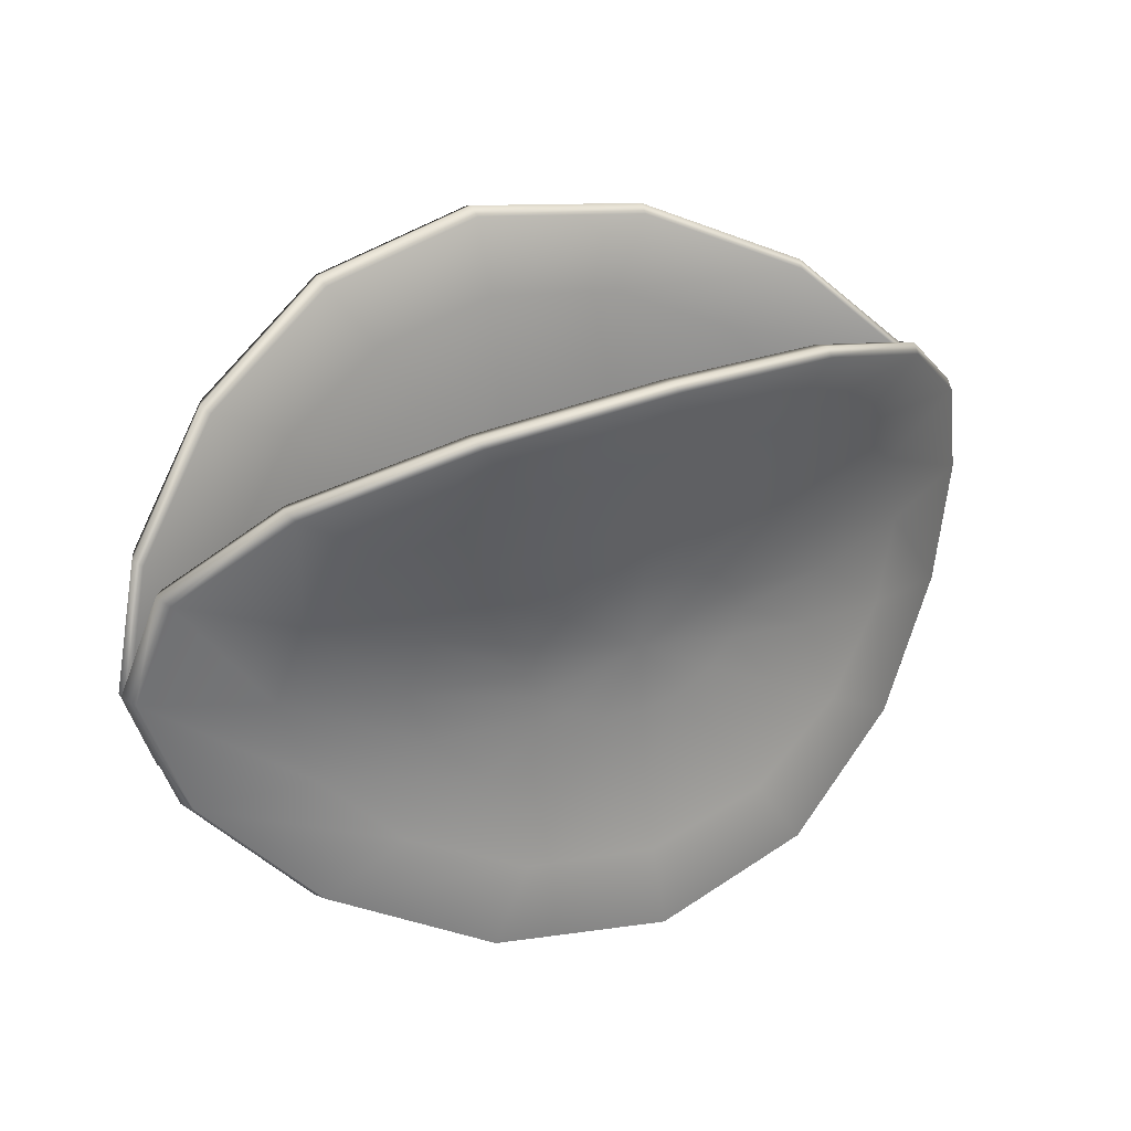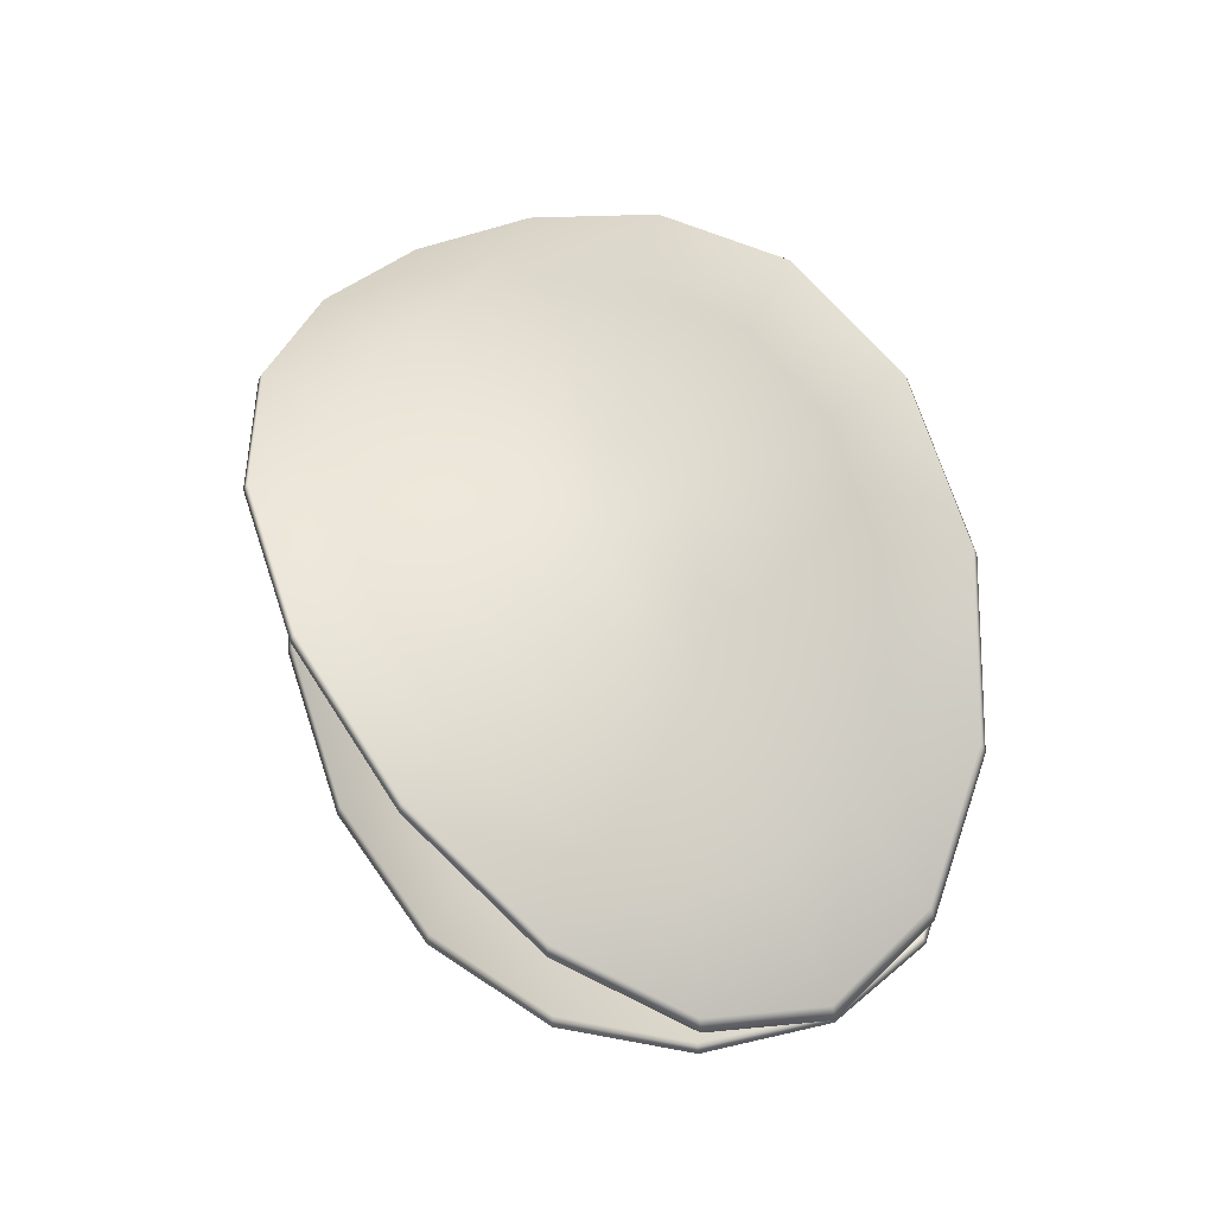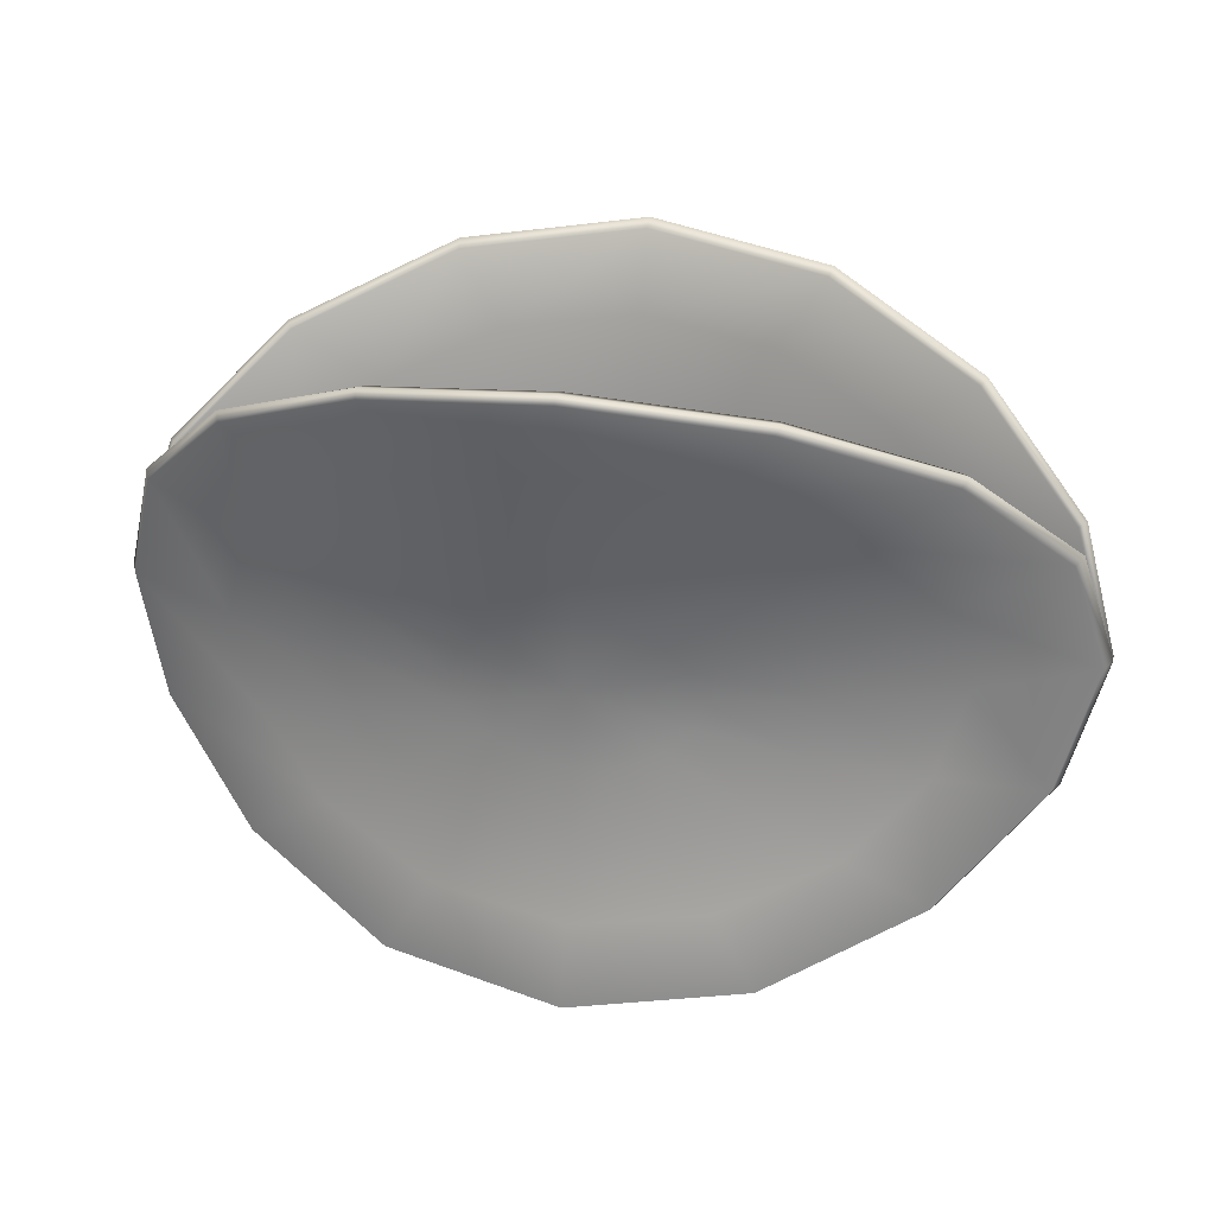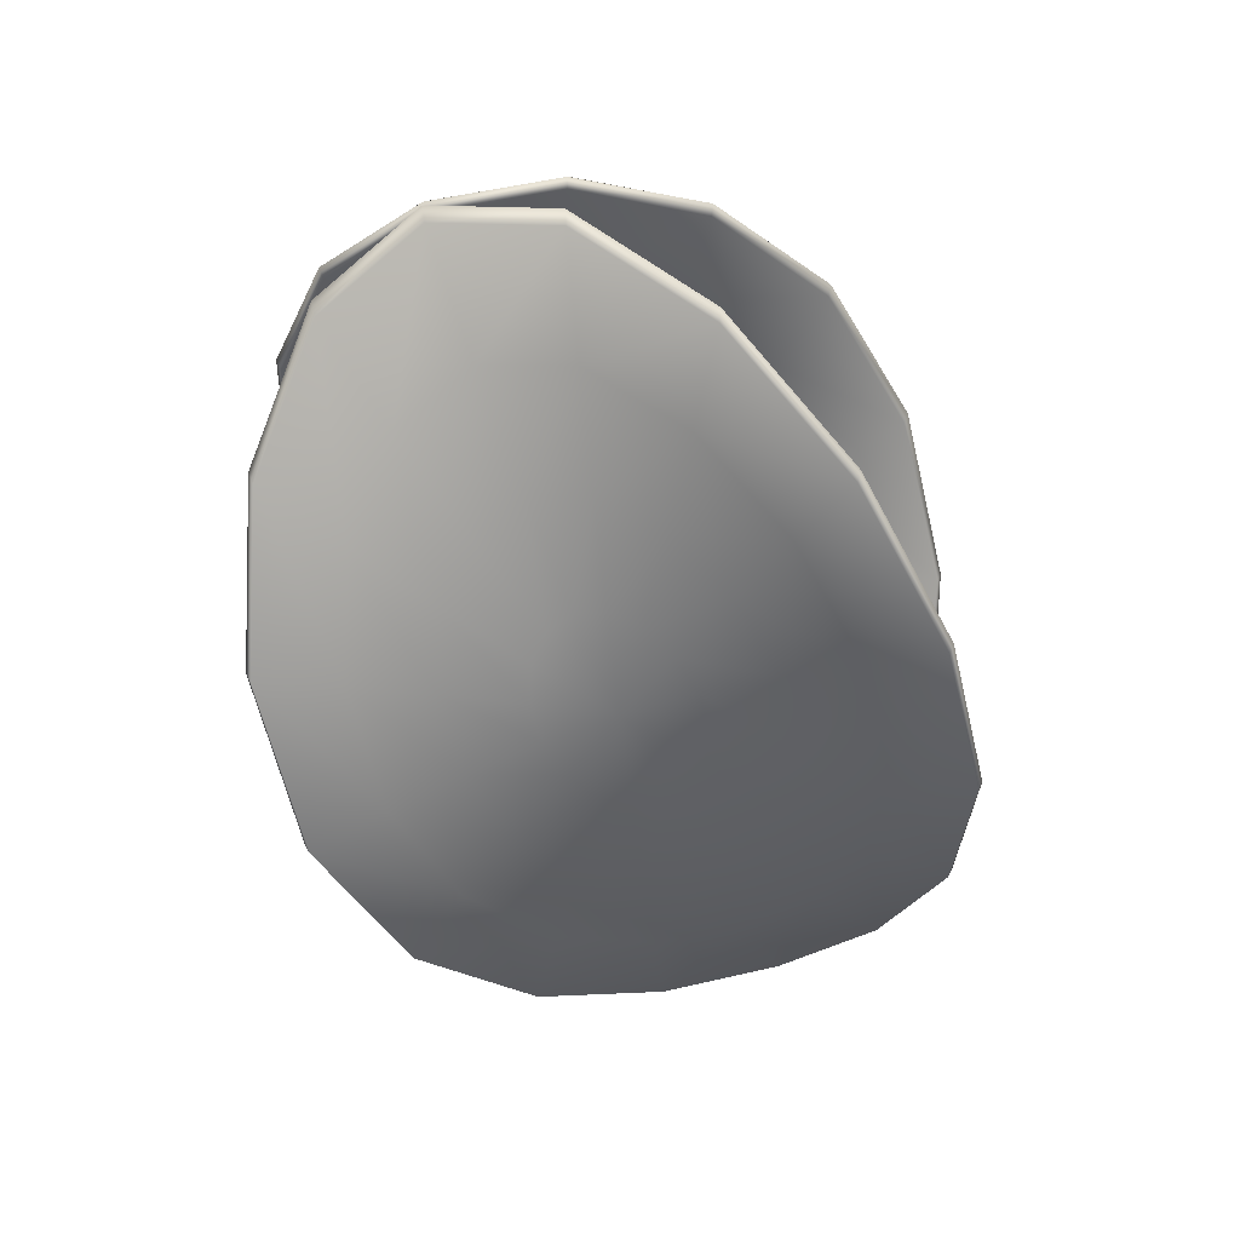
<metadata>
{"format":"obj","ext":"obj","renderer":"f3d","projection":"perspective","resolution":1024,"background":"white","views":[{"elev":33.7,"azim":-27.7,"up":"+Z"},{"elev":63.1,"azim":-116.1,"up":"+Y"},{"elev":29.7,"azim":11.5,"up":"+Z"},{"elev":-55.7,"azim":111.4,"up":"+Y"}]}
</metadata>
<code>
g default
v 0.09586 0.5182 0.2349
v -0.0278 0.5041 0.1798
v -0.1104 0.49 0.09732
v -0.1394 0.4841 6.8e-05
v -0.1104 0.49 -0.09718
v -0.02778 0.5041 -0.1796
v 0.09589 0.5182 -0.2347
v 0.2418 0.5241 -0.254
v 0.3876 0.5182 -0.2347
v 0.5113 0.5041 -0.1796
v 0.5939 0.49 -0.09714
v 0.6229 0.4841 0.000112
v 0.5939 0.49 0.09736
v 0.5113 0.5041 0.1798
v 0.3876 0.5182 0.2349
v 0.2417 0.5241 0.2542
v -0.05003 0.5376 0.4696
v -0.2973 0.481 0.3594
v -0.4626 0.4245 0.1945
v -0.5206 0.4011 4.5e-05
v -0.4626 0.4245 -0.1944
v -0.2973 0.481 -0.3593
v -0.04997 0.5376 -0.4695
v 0.2418 0.561 -0.5082
v 0.5335 0.5376 -0.4694
v 0.7808 0.481 -0.3593
v 0.9461 0.4245 -0.1944
v 1.004 0.4011 0.000135
v 0.9461 0.4245 0.1946
v 0.7808 0.481 0.3595
v 0.5335 0.5376 0.4697
v 0.2417 0.561 0.5083
v -0.1959 0.5698 0.7044
v -0.5669 0.4426 0.5391
v -0.8148 0.3155 0.2918
v -0.9018 0.2628 2.3e-05
v -0.8147 0.3155 -0.2917
v -0.5668 0.4426 -0.539
v -0.1958 0.5698 -0.7043
v 0.2418 0.6224 -0.7623
v 0.6794 0.5698 -0.7042
v 1.05 0.4426 -0.5389
v 1.298 0.3155 -0.2916
v 1.385 0.2628 0.000157
v 1.298 0.3155 0.2919
v 1.05 0.4426 0.5392
v 0.6793 0.5698 0.7044
v 0.2417 0.6224 0.7625
v -0.3418 0.6149 0.9392
v -0.8364 0.3888 0.7188
v -1.167 0.1628 0.389
v -1.283 0.06913 0
v -1.167 0.1628 -0.389
v -0.8364 0.3888 -0.7187
v -0.3417 0.6149 -0.9391
v 0.2418 0.7085 -1.016
v 0.8253 0.6149 -0.939
v 1.32 0.3888 -0.7186
v 1.65 0.1628 -0.3888
v 1.766 0.06913 0.000179
v 1.65 0.1628 0.3892
v 1.32 0.3888 0.7189
v 0.8252 0.6149 0.9392
v 0.2417 0.7085 1.017
v -0.3521 0.5718 0.9558
v -0.8555 0.3377 0.7315
v -1.192 0.1036 0.3959
v -1.31 0.006579 -1e-06
v -1.192 0.1036 -0.3959
v -0.8555 0.3377 -0.7315
v -0.352 0.5718 -0.9557
v 0.2418 0.6688 -1.034
v 0.8356 0.5718 -0.9556
v 1.339 0.3377 -0.7313
v 1.675 0.1036 -0.3957
v 1.793 0.006579 0.000181
v 1.675 0.1036 0.3961
v 1.339 0.3377 0.7316
v 0.8355 0.5718 0.9559
v 0.2417 0.6688 1.035
v -0.3418 0.5214 0.9392
v -0.8364 0.2954 0.7188
v -1.167 0.06931 0.389
v -1.283 -0.02433 0
v -1.167 0.06931 -0.389
v -0.8364 0.2954 -0.7187
v -0.3417 0.5214 -0.9391
v 0.2418 0.6151 -1.016
v 0.8253 0.5214 -0.939
v 1.32 0.2954 -0.7186
v 1.65 0.06931 -0.3888
v 1.766 -0.02433 0.000179
v 1.65 0.06931 0.3892
v 1.32 0.2954 0.7189
v 0.8252 0.5214 0.9392
v 0.2417 0.6151 1.017
v -0.1959 0.4763 0.7044
v -0.5669 0.3492 0.5391
v -0.8148 0.222 0.2918
v -0.9018 0.1693 2.3e-05
v -0.8147 0.222 -0.2917
v -0.5668 0.3492 -0.539
v -0.1958 0.4763 -0.7043
v 0.2418 0.529 -0.7623
v 0.6794 0.4763 -0.7042
v 1.05 0.3492 -0.5389
v 1.298 0.222 -0.2916
v 1.385 0.1693 0.000157
v 1.298 0.222 0.2919
v 1.05 0.3492 0.5392
v 0.6793 0.4763 0.7044
v 0.2417 0.529 0.7625
v -0.05003 0.4441 0.4696
v -0.2973 0.3876 0.3594
v -0.4626 0.3311 0.1945
v -0.5206 0.3077 4.5e-05
v -0.4626 0.3311 -0.1944
v -0.2973 0.3876 -0.3593
v -0.04997 0.4441 -0.4695
v 0.2418 0.4675 -0.5082
v 0.5335 0.4441 -0.4694
v 0.7808 0.3876 -0.3593
v 0.9461 0.3311 -0.1944
v 1.004 0.3077 0.000135
v 0.9461 0.3311 0.1946
v 0.7808 0.3876 0.3595
v 0.5335 0.4441 0.4697
v 0.2417 0.4675 0.5083
v 0.09586 0.4248 0.2349
v -0.0278 0.4106 0.1798
v -0.1104 0.3965 0.09732
v -0.1394 0.3907 6.8e-05
v -0.1104 0.3965 -0.09718
v -0.02778 0.4106 -0.1796
v 0.09589 0.4248 -0.2347
v 0.2418 0.4306 -0.254
v 0.3876 0.4248 -0.2347
v 0.5113 0.4106 -0.1796
v 0.5939 0.3965 -0.09714
v 0.6229 0.3907 0.000112
v 0.5939 0.3965 0.09736
v 0.5113 0.4106 0.1798
v 0.3876 0.4248 0.2349
v 0.2417 0.4306 0.2542
v 0.2417 0.5118 9e-05
v 0.2417 0.4183 9e-05
v 0.09589 -0.5289 -0.2347
v -0.02778 -0.5148 -0.1796
v -0.1104 -0.5006 -0.09718
v -0.1394 -0.4948 6.7e-05
v -0.1104 -0.5006 0.09732
v -0.0278 -0.5148 0.1798
v 0.09586 -0.5289 0.2349
v 0.2417 -0.5347 0.2542
v 0.3876 -0.5289 0.2349
v 0.5113 -0.5148 0.1798
v 0.5939 -0.5006 0.09736
v 0.6229 -0.4948 0.000112
v 0.5939 -0.5006 -0.09714
v 0.5113 -0.5148 -0.1796
v 0.3876 -0.5289 -0.2347
v 0.2418 -0.5347 -0.254
v -0.04997 -0.5482 -0.4695
v -0.2973 -0.4917 -0.3593
v -0.4626 -0.4352 -0.1944
v -0.5206 -0.4118 4.4e-05
v -0.4626 -0.4352 0.1945
v -0.2973 -0.4917 0.3594
v -0.05003 -0.5482 0.4696
v 0.2417 -0.5716 0.5083
v 0.5335 -0.5482 0.4697
v 0.7808 -0.4917 0.3595
v 0.9461 -0.4352 0.1946
v 1.004 -0.4118 0.000134
v 0.9461 -0.4352 -0.1944
v 0.7808 -0.4917 -0.3593
v 0.5335 -0.5482 -0.4694
v 0.2418 -0.5716 -0.5082
v -0.1958 -0.5804 -0.7043
v -0.5668 -0.4533 -0.539
v -0.8147 -0.3261 -0.2917
v -0.9018 -0.2735 2.2e-05
v -0.8148 -0.3261 0.2918
v -0.5669 -0.4533 0.5391
v -0.1959 -0.5804 0.7044
v 0.2417 -0.6331 0.7625
v 0.6793 -0.5804 0.7044
v 1.05 -0.4533 0.5392
v 1.298 -0.3261 0.2919
v 1.385 -0.2735 0.000157
v 1.298 -0.3261 -0.2916
v 1.05 -0.4533 -0.5389
v 0.6794 -0.5804 -0.7042
v 0.2418 -0.6331 -0.7623
v -0.3417 -0.6255 -0.9391
v -0.8364 -0.3995 -0.7187
v -1.167 -0.1734 -0.389
v -1.283 -0.07979 -0
v -1.167 -0.1734 0.389
v -0.8364 -0.3995 0.7188
v -0.3418 -0.6255 0.9392
v 0.2417 -0.7192 1.017
v 0.8252 -0.6255 0.9392
v 1.32 -0.3995 0.7189
v 1.65 -0.1734 0.3892
v 1.766 -0.07979 0.00018
v 1.65 -0.1734 -0.3888
v 1.32 -0.3995 -0.7186
v 0.8253 -0.6255 -0.939
v 0.2418 -0.7192 -1.016
v -0.352 -0.5825 -0.9557
v -0.8555 -0.3484 -0.7315
v -1.192 -0.1142 -0.3959
v -1.31 -0.01724 -2e-06
v -1.192 -0.1142 0.3959
v -0.8555 -0.3484 0.7315
v -0.3521 -0.5825 0.9558
v 0.2417 -0.6795 1.035
v 0.8355 -0.5825 0.9559
v 1.339 -0.3484 0.7316
v 1.675 -0.1142 0.3961
v 1.793 -0.01724 0.000181
v 1.675 -0.1142 -0.3957
v 1.339 -0.3484 -0.7313
v 0.8356 -0.5825 -0.9556
v 0.2418 -0.6795 -1.034
v -0.3417 -0.5321 -0.9391
v -0.8364 -0.306 -0.7187
v -1.167 -0.07997 -0.389
v -1.283 0.01367 -0
v -1.167 -0.07997 0.389
v -0.8364 -0.306 0.7188
v -0.3418 -0.5321 0.9392
v 0.2417 -0.6257 1.017
v 0.8252 -0.5321 0.9392
v 1.32 -0.306 0.7189
v 1.65 -0.07997 0.3892
v 1.766 0.01367 0.00018
v 1.65 -0.07997 -0.3888
v 1.32 -0.306 -0.7186
v 0.8253 -0.5321 -0.939
v 0.2418 -0.6257 -1.016
v -0.1958 -0.487 -0.7043
v -0.5668 -0.3598 -0.539
v -0.8147 -0.2327 -0.2917
v -0.9018 -0.18 2.2e-05
v -0.8148 -0.2327 0.2918
v -0.5669 -0.3598 0.5391
v -0.1959 -0.487 0.7044
v 0.2417 -0.5396 0.7625
v 0.6793 -0.487 0.7044
v 1.05 -0.3598 0.5392
v 1.298 -0.2327 0.2919
v 1.385 -0.18 0.000157
v 1.298 -0.2327 -0.2916
v 1.05 -0.3598 -0.5389
v 0.6794 -0.487 -0.7042
v 0.2418 -0.5396 -0.7623
v -0.04997 -0.4548 -0.4695
v -0.2973 -0.3982 -0.3593
v -0.4626 -0.3417 -0.1944
v -0.5206 -0.3183 4.4e-05
v -0.4626 -0.3417 0.1945
v -0.2973 -0.3982 0.3594
v -0.05003 -0.4548 0.4696
v 0.2417 -0.4782 0.5083
v 0.5335 -0.4548 0.4697
v 0.7808 -0.3982 0.3595
v 0.9461 -0.3417 0.1946
v 1.004 -0.3183 0.000134
v 0.9461 -0.3417 -0.1944
v 0.7808 -0.3982 -0.3593
v 0.5335 -0.4548 -0.4694
v 0.2418 -0.4782 -0.5082
v 0.09589 -0.4354 -0.2347
v -0.02778 -0.4213 -0.1796
v -0.1104 -0.4072 -0.09718
v -0.1394 -0.4013 6.7e-05
v -0.1104 -0.4072 0.09732
v -0.0278 -0.4213 0.1798
v 0.09586 -0.4354 0.2349
v 0.2417 -0.4413 0.2542
v 0.3876 -0.4354 0.2349
v 0.5113 -0.4213 0.1798
v 0.5939 -0.4072 0.09736
v 0.6229 -0.4013 0.000112
v 0.5939 -0.4072 -0.09714
v 0.5113 -0.4213 -0.1796
v 0.3876 -0.4354 -0.2347
v 0.2418 -0.4413 -0.254
v 0.2417 -0.5224 9e-05
v 0.2417 -0.429 9e-05
g FoodTallRUpperArm
f 1 2 18 17
f 2 3 19 18
f 3 4 20 19
f 4 5 21 20
f 5 6 22 21
f 6 7 23 22
f 7 8 24 23
f 8 9 25 24
f 9 10 26 25
f 10 11 27 26
f 11 12 28 27
f 12 13 29 28
f 13 14 30 29
f 14 15 31 30
f 15 16 32 31
f 16 1 17 32
f 17 18 34 33
f 18 19 35 34
f 19 20 36 35
f 20 21 37 36
f 21 22 38 37
f 22 23 39 38
f 23 24 40 39
f 24 25 41 40
f 25 26 42 41
f 26 27 43 42
f 27 28 44 43
f 28 29 45 44
f 29 30 46 45
f 30 31 47 46
f 31 32 48 47
f 32 17 33 48
f 33 34 50 49
f 34 35 51 50
f 35 36 52 51
f 36 37 53 52
f 37 38 54 53
f 38 39 55 54
f 39 40 56 55
f 40 41 57 56
f 41 42 58 57
f 42 43 59 58
f 43 44 60 59
f 44 45 61 60
f 45 46 62 61
f 46 47 63 62
f 47 48 64 63
f 48 33 49 64
f 49 50 66 65
f 50 51 67 66
f 51 52 68 67
f 52 53 69 68
f 53 54 70 69
f 54 55 71 70
f 55 56 72 71
f 56 57 73 72
f 57 58 74 73
f 58 59 75 74
f 59 60 76 75
f 60 61 77 76
f 61 62 78 77
f 62 63 79 78
f 63 64 80 79
f 64 49 65 80
f 65 66 82 81
f 66 67 83 82
f 67 68 84 83
f 68 69 85 84
f 69 70 86 85
f 70 71 87 86
f 71 72 88 87
f 72 73 89 88
f 73 74 90 89
f 74 75 91 90
f 75 76 92 91
f 76 77 93 92
f 77 78 94 93
f 78 79 95 94
f 79 80 96 95
f 80 65 81 96
f 81 82 98 97
f 82 83 99 98
f 83 84 100 99
f 84 85 101 100
f 85 86 102 101
f 86 87 103 102
f 87 88 104 103
f 88 89 105 104
f 89 90 106 105
f 90 91 107 106
f 91 92 108 107
f 92 93 109 108
f 93 94 110 109
f 94 95 111 110
f 95 96 112 111
f 96 81 97 112
f 97 98 114 113
f 98 99 115 114
f 99 100 116 115
f 100 101 117 116
f 101 102 118 117
f 102 103 119 118
f 103 104 120 119
f 104 105 121 120
f 105 106 122 121
f 106 107 123 122
f 107 108 124 123
f 108 109 125 124
f 109 110 126 125
f 110 111 127 126
f 111 112 128 127
f 112 97 113 128
f 113 114 130 129
f 114 115 131 130
f 115 116 132 131
f 116 117 133 132
f 117 118 134 133
f 118 119 135 134
f 119 120 136 135
f 120 121 137 136
f 121 122 138 137
f 122 123 139 138
f 123 124 140 139
f 124 125 141 140
f 125 126 142 141
f 126 127 143 142
f 127 128 144 143
f 128 113 129 144
f 2 1 145
f 3 2 145
f 4 3 145
f 5 4 145
f 6 5 145
f 7 6 145
f 8 7 145
f 9 8 145
f 10 9 145
f 11 10 145
f 12 11 145
f 13 12 145
f 14 13 145
f 15 14 145
f 16 15 145
f 1 16 145
f 129 130 146
f 130 131 146
f 131 132 146
f 132 133 146
f 133 134 146
f 134 135 146
f 135 136 146
f 136 137 146
f 137 138 146
f 138 139 146
f 139 140 146
f 140 141 146
f 141 142 146
f 142 143 146
f 143 144 146
f 144 129 146
f 147 148 164 163
f 148 149 165 164
f 149 150 166 165
f 150 151 167 166
f 151 152 168 167
f 152 153 169 168
f 153 154 170 169
f 154 155 171 170
f 155 156 172 171
f 156 157 173 172
f 157 158 174 173
f 158 159 175 174
f 159 160 176 175
f 160 161 177 176
f 161 162 178 177
f 162 147 163 178
f 163 164 180 179
f 164 165 181 180
f 165 166 182 181
f 166 167 183 182
f 167 168 184 183
f 168 169 185 184
f 169 170 186 185
f 170 171 187 186
f 171 172 188 187
f 172 173 189 188
f 173 174 190 189
f 174 175 191 190
f 175 176 192 191
f 176 177 193 192
f 177 178 194 193
f 178 163 179 194
f 179 180 196 195
f 180 181 197 196
f 181 182 198 197
f 182 183 199 198
f 183 184 200 199
f 184 185 201 200
f 185 186 202 201
f 186 187 203 202
f 187 188 204 203
f 188 189 205 204
f 189 190 206 205
f 190 191 207 206
f 191 192 208 207
f 192 193 209 208
f 193 194 210 209
f 194 179 195 210
f 195 196 212 211
f 196 197 213 212
f 197 198 214 213
f 198 199 215 214
f 199 200 216 215
f 200 201 217 216
f 201 202 218 217
f 202 203 219 218
f 203 204 220 219
f 204 205 221 220
f 205 206 222 221
f 206 207 223 222
f 207 208 224 223
f 208 209 225 224
f 209 210 226 225
f 210 195 211 226
f 211 212 228 227
f 212 213 229 228
f 213 214 230 229
f 214 215 231 230
f 215 216 232 231
f 216 217 233 232
f 217 218 234 233
f 218 219 235 234
f 219 220 236 235
f 220 221 237 236
f 221 222 238 237
f 222 223 239 238
f 223 224 240 239
f 224 225 241 240
f 225 226 242 241
f 226 211 227 242
f 227 228 244 243
f 228 229 245 244
f 229 230 246 245
f 230 231 247 246
f 231 232 248 247
f 232 233 249 248
f 233 234 250 249
f 234 235 251 250
f 235 236 252 251
f 236 237 253 252
f 237 238 254 253
f 238 239 255 254
f 239 240 256 255
f 240 241 257 256
f 241 242 258 257
f 242 227 243 258
f 243 244 260 259
f 244 245 261 260
f 245 246 262 261
f 246 247 263 262
f 247 248 264 263
f 248 249 265 264
f 249 250 266 265
f 250 251 267 266
f 251 252 268 267
f 252 253 269 268
f 253 254 270 269
f 254 255 271 270
f 255 256 272 271
f 256 257 273 272
f 257 258 274 273
f 258 243 259 274
f 259 260 276 275
f 260 261 277 276
f 261 262 278 277
f 262 263 279 278
f 263 264 280 279
f 264 265 281 280
f 265 266 282 281
f 266 267 283 282
f 267 268 284 283
f 268 269 285 284
f 269 270 286 285
f 270 271 287 286
f 271 272 288 287
f 272 273 289 288
f 273 274 290 289
f 274 259 275 290
f 148 147 291
f 149 148 291
f 150 149 291
f 151 150 291
f 152 151 291
f 153 152 291
f 154 153 291
f 155 154 291
f 156 155 291
f 157 156 291
f 158 157 291
f 159 158 291
f 160 159 291
f 161 160 291
f 162 161 291
f 147 162 291
f 275 276 292
f 276 277 292
f 277 278 292
f 278 279 292
f 279 280 292
f 280 281 292
f 281 282 292
f 282 283 292
f 283 284 292
f 284 285 292
f 285 286 292
f 286 287 292
f 287 288 292
f 288 289 292
f 289 290 292
f 290 275 292

</code>
